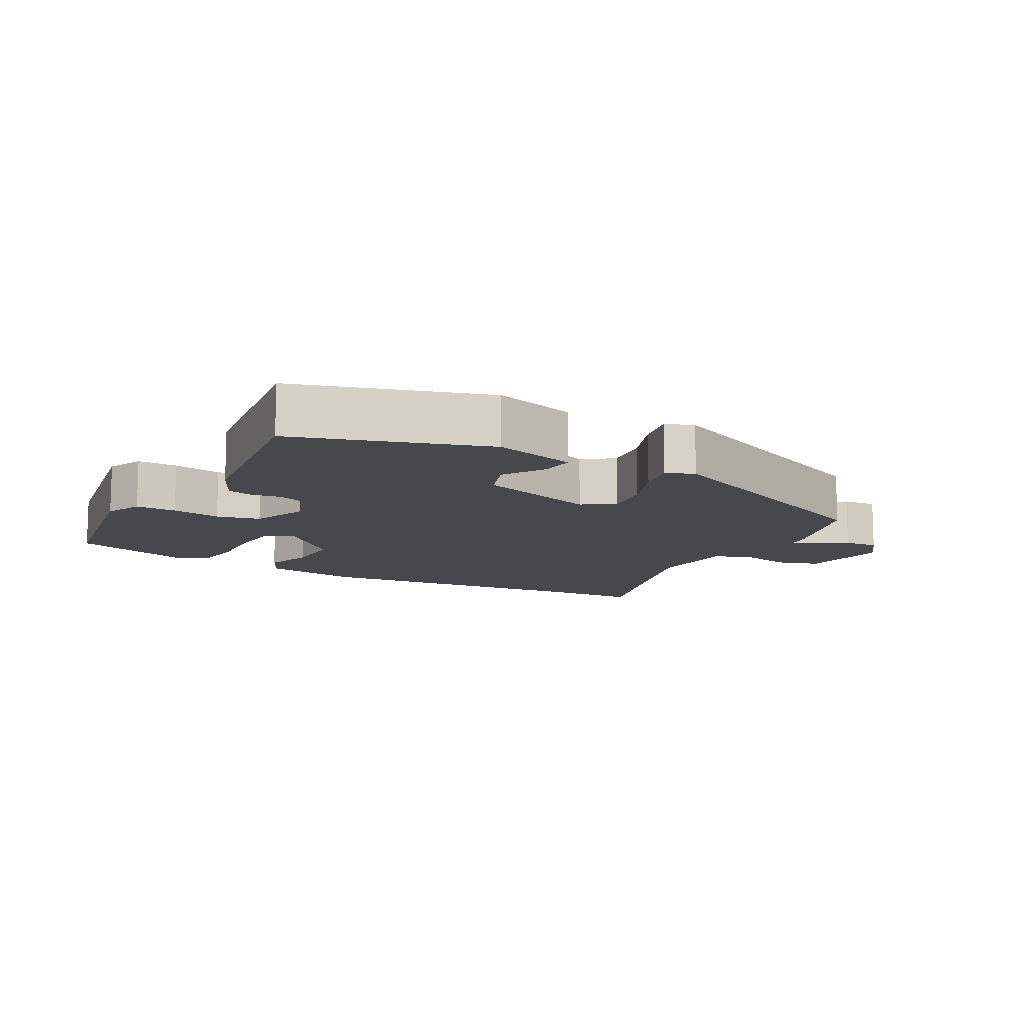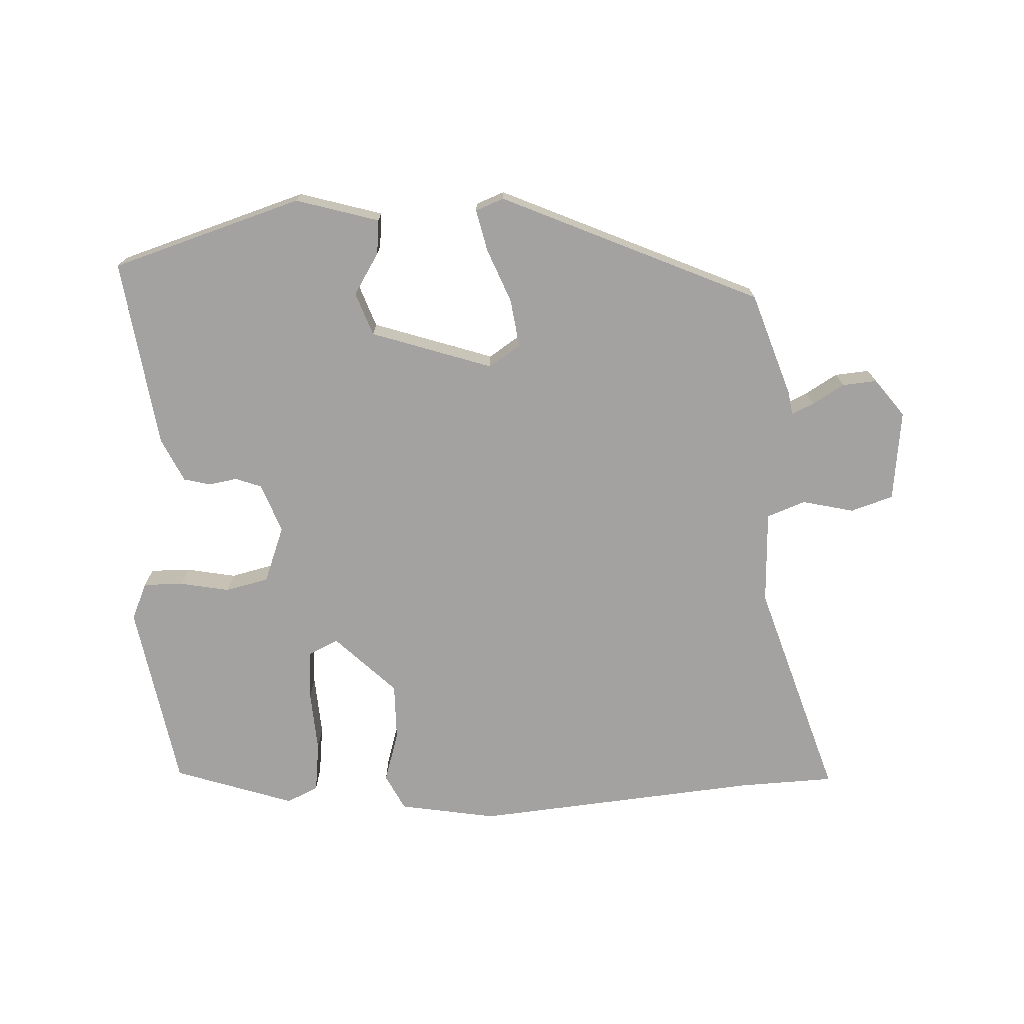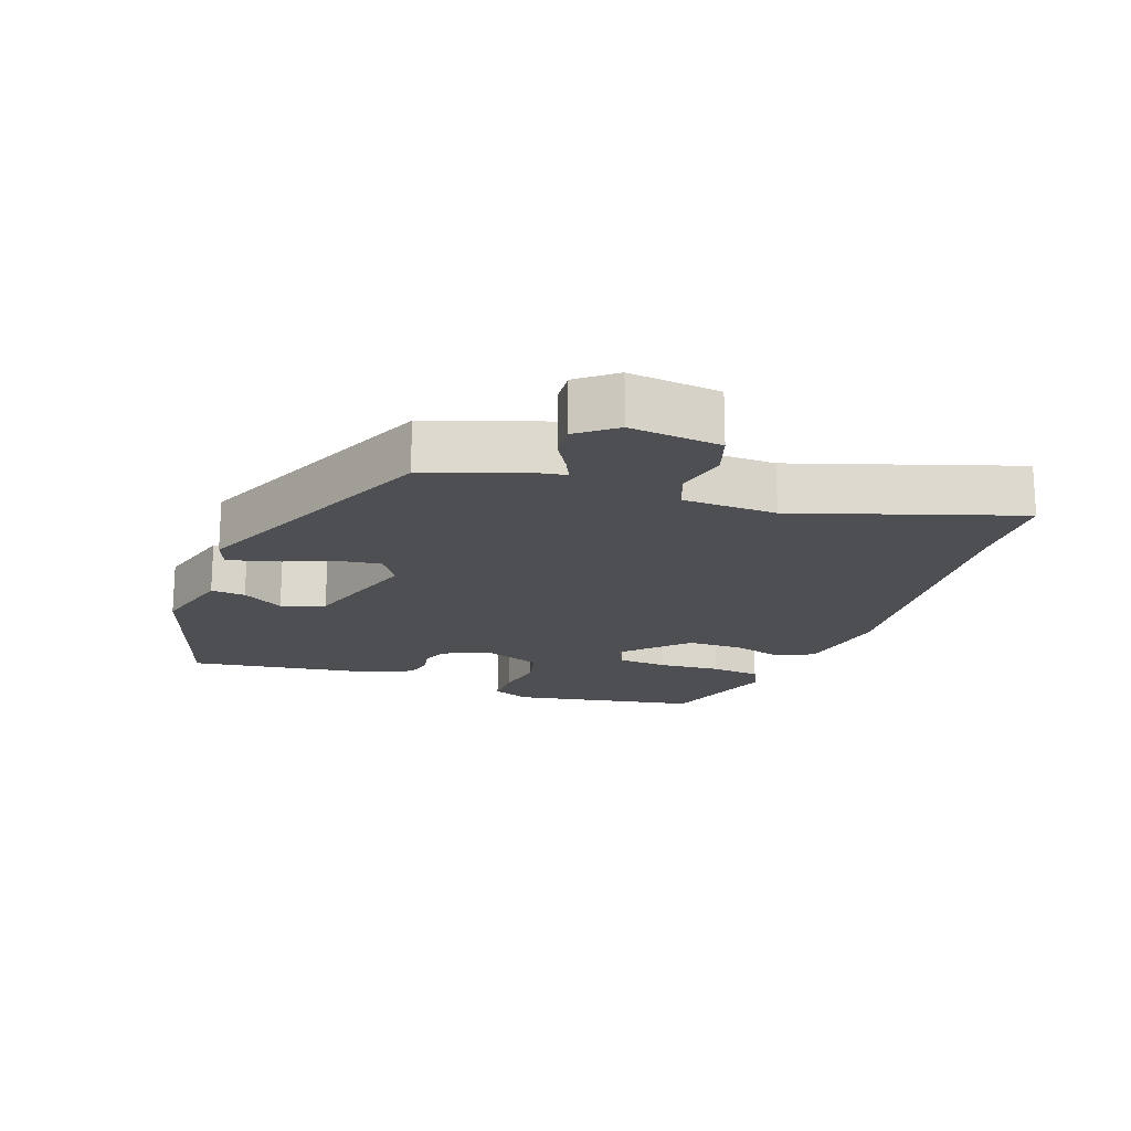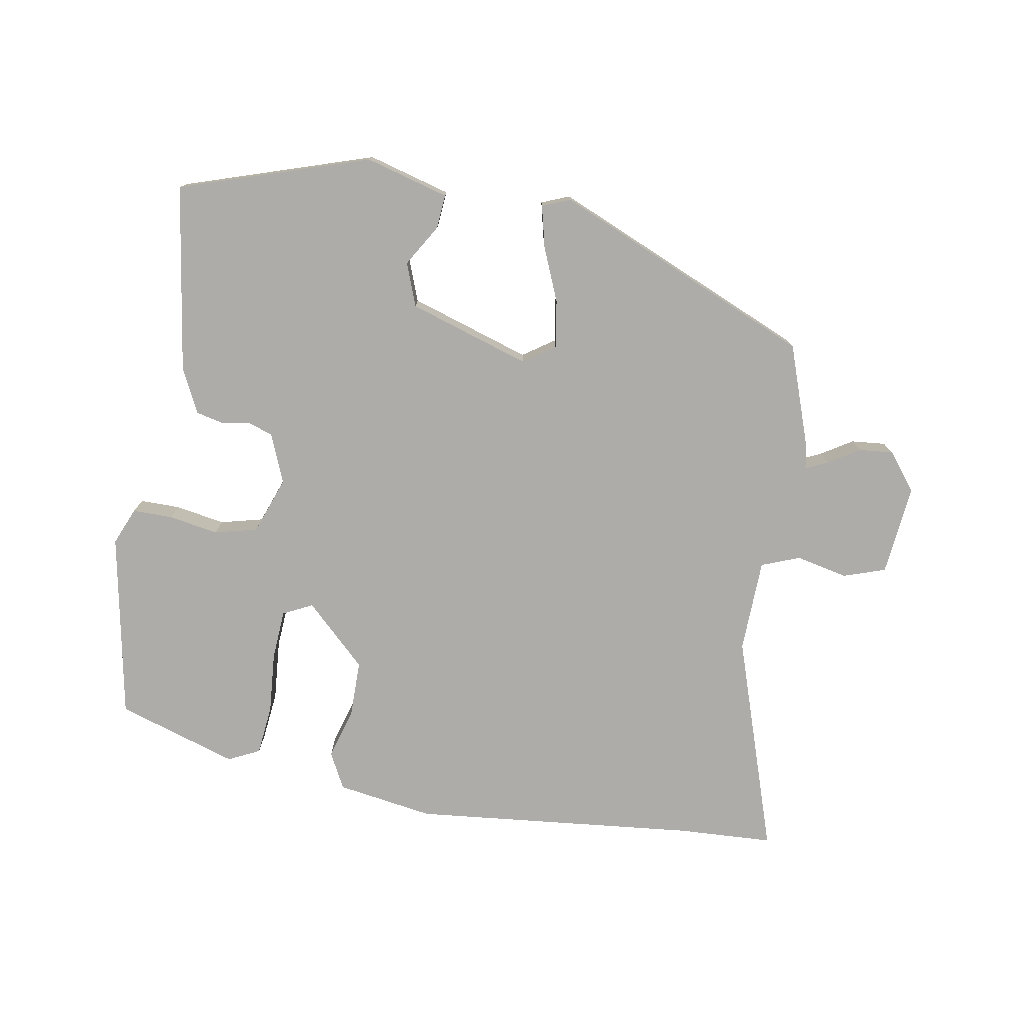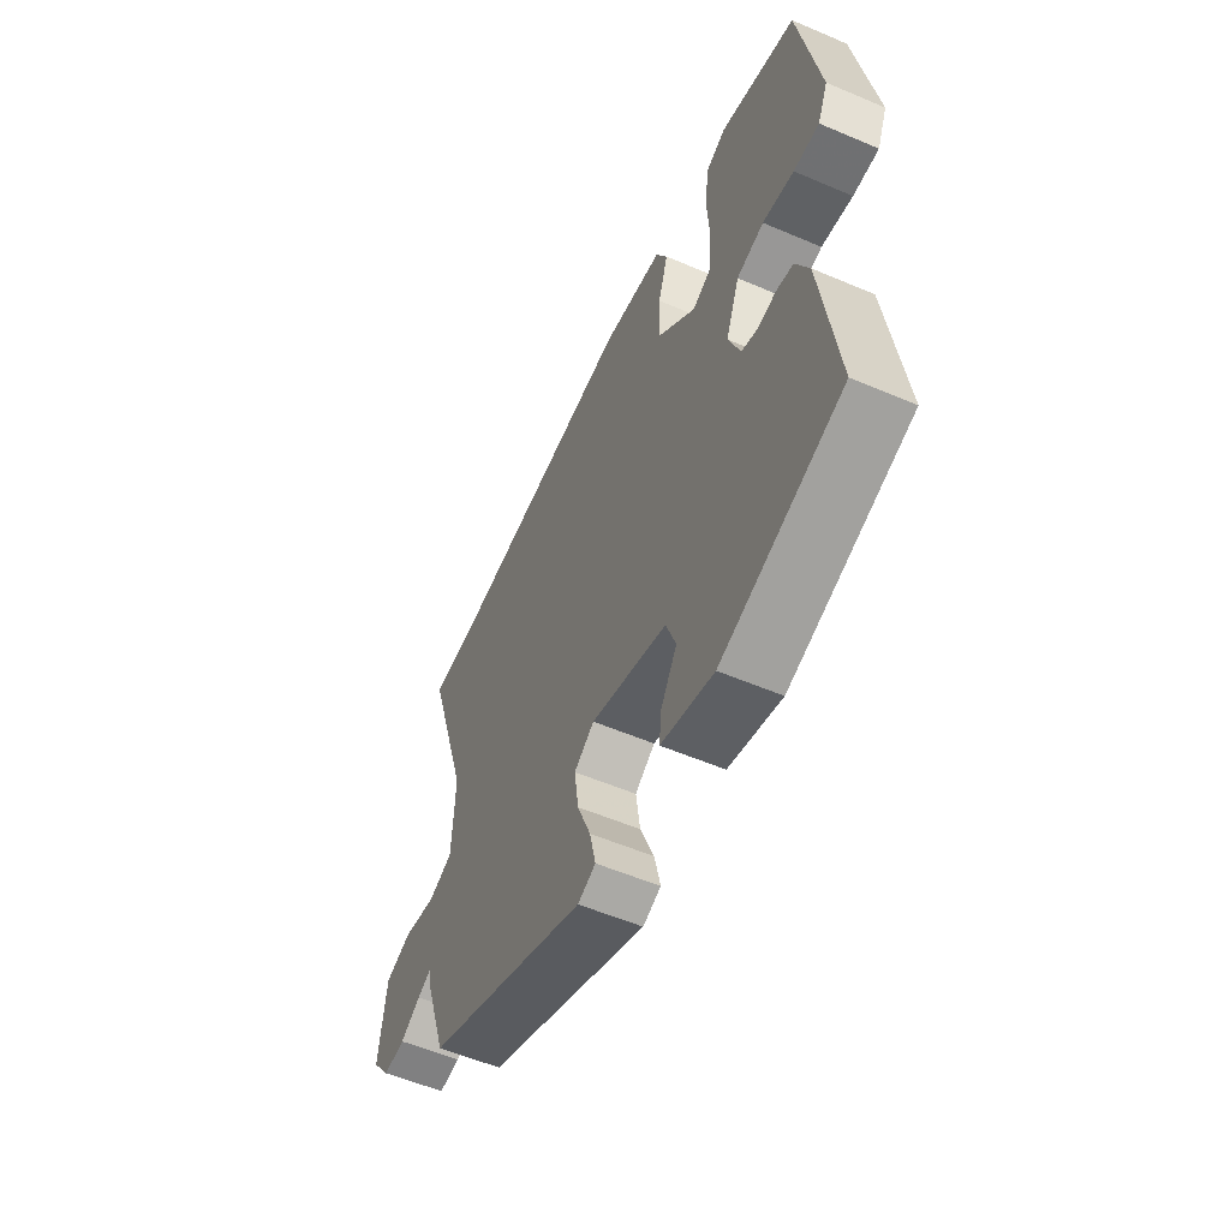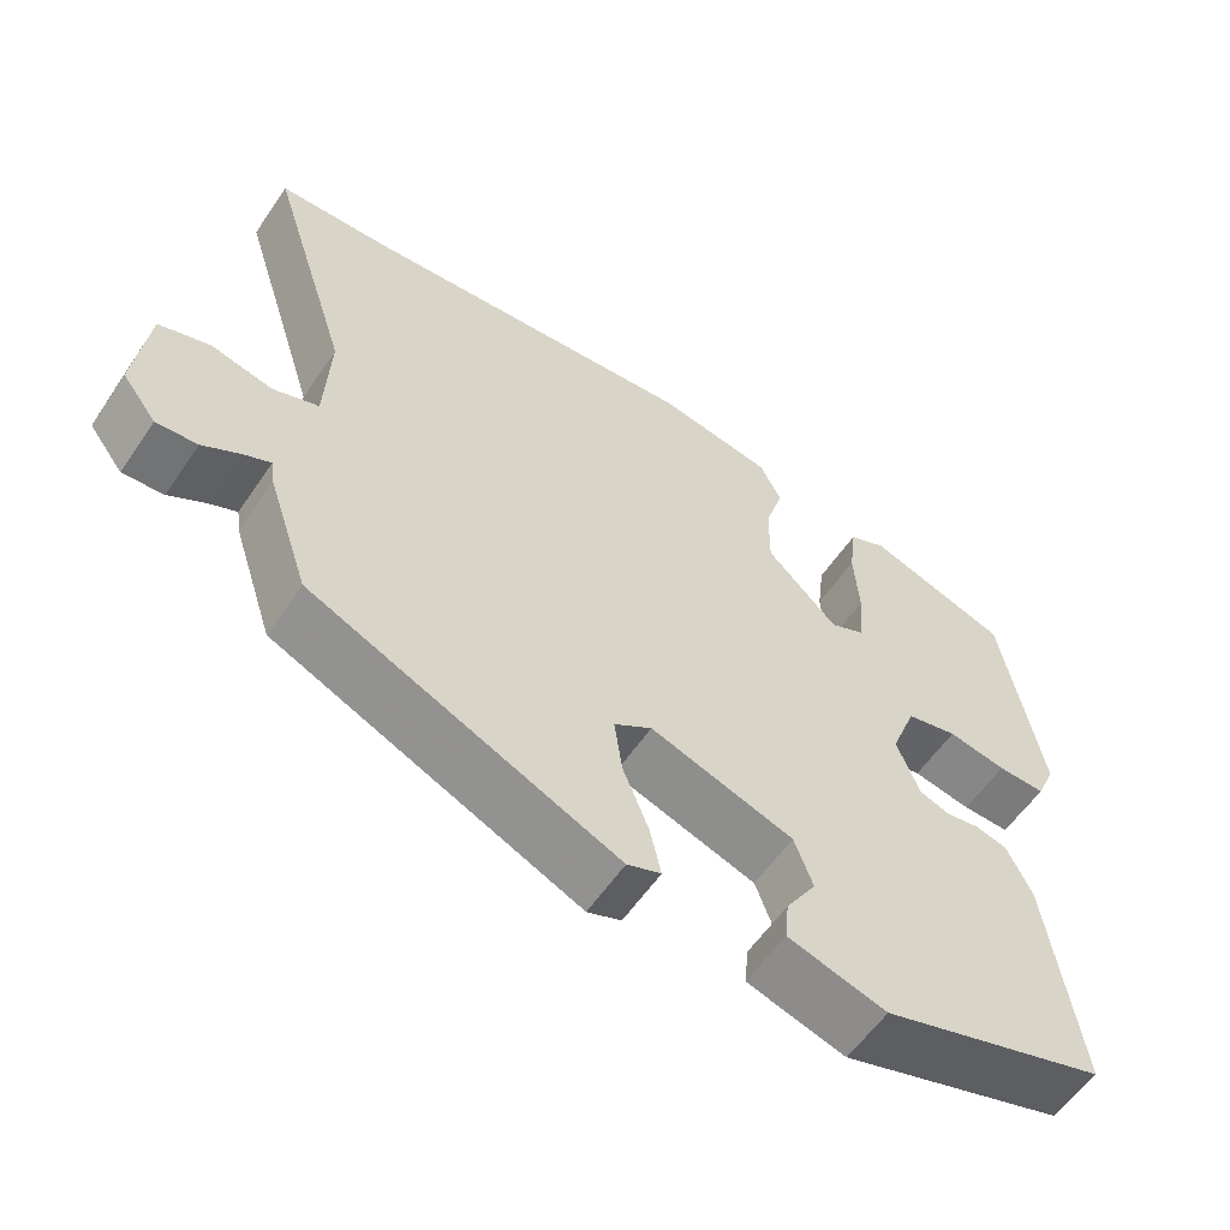
<metadata>
{"format":"obj","ext":"obj","renderer":"f3d","projection":"perspective","resolution":1024,"background":"white","views":[{"elev":-11.4,"azim":151.1,"up":"+Y"},{"elev":-72.7,"azim":-177.3,"up":"+Y"},{"elev":-18.0,"azim":-109.2,"up":"+Y"},{"elev":-76.7,"azim":171.0,"up":"+Y"},{"elev":-55.9,"azim":65.9,"up":"+Z"},{"elev":-58.0,"azim":-33.9,"up":"+Z"}]}
</metadata>
<code>
v 0.506 0.07 -0.419
v 0.224 0.07 -0.506
v 0.101 0.07 -0.47
v 0.106 0.07 -0.419
v 0.144 0.07 -0.358
v 0.121 0.07 -0.294
v -0.058 0.07 -0.234
v -0.105 0.07 -0.265
v -0.095 0.07 -0.336
v -0.063 0.07 -0.416
v -0.049 0.07 -0.478
v -0.091 0.07 -0.494
v -0.472 0.07 -0.324
v -0.524 0.07 -0.169
v -0.529 0.07 -0.135
v -0.562 0.07 -0.15
v -0.609 0.07 -0.178
v -0.66 0.07 -0.182
v -0.703 0.07 -0.126
v -0.687 0.07 0.009
v -0.624 0.07 0.029
v -0.547 0.07 0.011
v -0.49 0.07 0.032
v -0.484 0.07 0.171
v -0.587 0.07 0.497
v -0.445 0.07 0.502
v -0.02 0.07 0.539
v 0.124 0.07 0.514
v 0.151 0.07 0.46
v 0.128 0.07 0.385
v 0.127 0.07 0.3
v 0.216 0.07 0.212
v 0.26 0.07 0.233
v 0.266 0.07 0.307
v 0.26 0.07 0.399
v 0.269 0.07 0.473
v 0.316 0.07 0.495
v 0.494 0.07 0.435
v 0.542 0.07 0.156
v 0.518 0.07 0.101
v 0.458 0.07 0.102
v 0.385 0.07 0.116
v 0.321 0.07 0.101
v 0.289 0.07 0.017
v 0.317 0.07 -0.056
v 0.355 0.07 -0.07
v 0.397 0.07 -0.063
v 0.437 0.07 -0.073
v 0.468 0.07 -0.139
v 0.506 0 -0.419
v 0.224 0 -0.506
v 0.101 0 -0.47
v 0.106 0 -0.419
v 0.144 0 -0.358
v 0.121 0 -0.294
v -0.058 0 -0.234
v -0.105 0 -0.265
v -0.095 0 -0.336
v -0.063 0 -0.416
v -0.049 0 -0.478
v -0.091 0 -0.494
v -0.472 0 -0.324
v -0.524 0 -0.169
v -0.529 0 -0.135
v -0.562 0 -0.15
v -0.609 0 -0.178
v -0.66 0 -0.182
v -0.703 0 -0.126
v -0.687 0 0.009
v -0.624 0 0.029
v -0.547 0 0.011
v -0.49 0 0.032
v -0.484 0 0.171
v -0.587 0 0.497
v -0.445 0 0.502
v -0.02 0 0.539
v 0.124 0 0.514
v 0.151 0 0.46
v 0.128 0 0.385
v 0.127 0 0.3
v 0.216 0 0.212
v 0.26 0 0.233
v 0.266 0 0.307
v 0.26 0 0.399
v 0.269 0 0.473
v 0.316 0 0.495
v 0.494 0 0.435
v 0.542 0 0.156
v 0.518 0 0.101
v 0.458 0 0.102
v 0.385 0 0.116
v 0.321 0 0.101
v 0.289 0 0.017
v 0.317 0 -0.056
v 0.355 0 -0.07
v 0.397 0 -0.063
v 0.437 0 -0.073
v 0.468 0 -0.139
f 3 4 5
f 2 3 5
f 1 2 5
f 49 1 5
f 48 49 5
f 47 48 5
f 46 47 5
f 45 46 5 6
f 44 45 6 7
f 43 44 7 8
f 40 41 42
f 39 40 42
f 38 39 42
f 37 38 42
f 36 37 42
f 35 36 42
f 34 35 42
f 33 34 42 43
f 32 33 43 8
f 28 29 30
f 27 28 30
f 26 27 30
f 26 30 31
f 25 26 31
f 24 25 31
f 31 32 8
f 24 31 8
f 23 24 8
f 20 21 22
f 19 20 22
f 18 19 22
f 17 18 22
f 16 17 22
f 15 16 22 23
f 14 15 23
f 13 14 23
f 12 13 23
f 11 12 23
f 10 11 23
f 9 10 23
f 8 9 23
f 54 53 52
f 54 52 51
f 54 51 50
f 54 50 98
f 54 98 97
f 54 97 96
f 54 96 95
f 55 54 95 94
f 56 55 94 93
f 57 56 93 92
f 91 90 89
f 91 89 88
f 91 88 87
f 91 87 86
f 91 86 85
f 91 85 84
f 91 84 83
f 92 91 83 82
f 57 92 82 81
f 79 78 77
f 79 77 76
f 79 76 75
f 80 79 75
f 80 75 74
f 80 74 73
f 57 81 80
f 57 80 73
f 57 73 72
f 71 70 69
f 71 69 68
f 71 68 67
f 71 67 66
f 71 66 65
f 72 71 65 64
f 72 64 63
f 72 63 62
f 72 62 61
f 72 61 60
f 72 60 59
f 72 59 58
f 72 58 57
f 1 50 51 2
f 2 51 52 3
f 3 52 53 4
f 4 53 54 5
f 5 54 55 6
f 6 55 56 7
f 7 56 57 8
f 8 57 58 9
f 9 58 59 10
f 10 59 60 11
f 11 60 61 12
f 12 61 62 13
f 13 62 63 14
f 14 63 64 15
f 15 64 65 16
f 16 65 66 17
f 17 66 67 18
f 18 67 68 19
f 19 68 69 20
f 20 69 70 21
f 21 70 71 22
f 22 71 72 23
f 23 72 73 24
f 24 73 74 25
f 25 74 75 26
f 26 75 76 27
f 27 76 77 28
f 28 77 78 29
f 29 78 79 30
f 30 79 80 31
f 31 80 81 32
f 32 81 82 33
f 33 82 83 34
f 34 83 84 35
f 35 84 85 36
f 36 85 86 37
f 37 86 87 38
f 38 87 88 39
f 39 88 89 40
f 40 89 90 41
f 41 90 91 42
f 42 91 92 43
f 43 92 93 44
f 44 93 94 45
f 45 94 95 46
f 46 95 96 47
f 47 96 97 48
f 48 97 98 49
f 49 98 50 1

</code>
